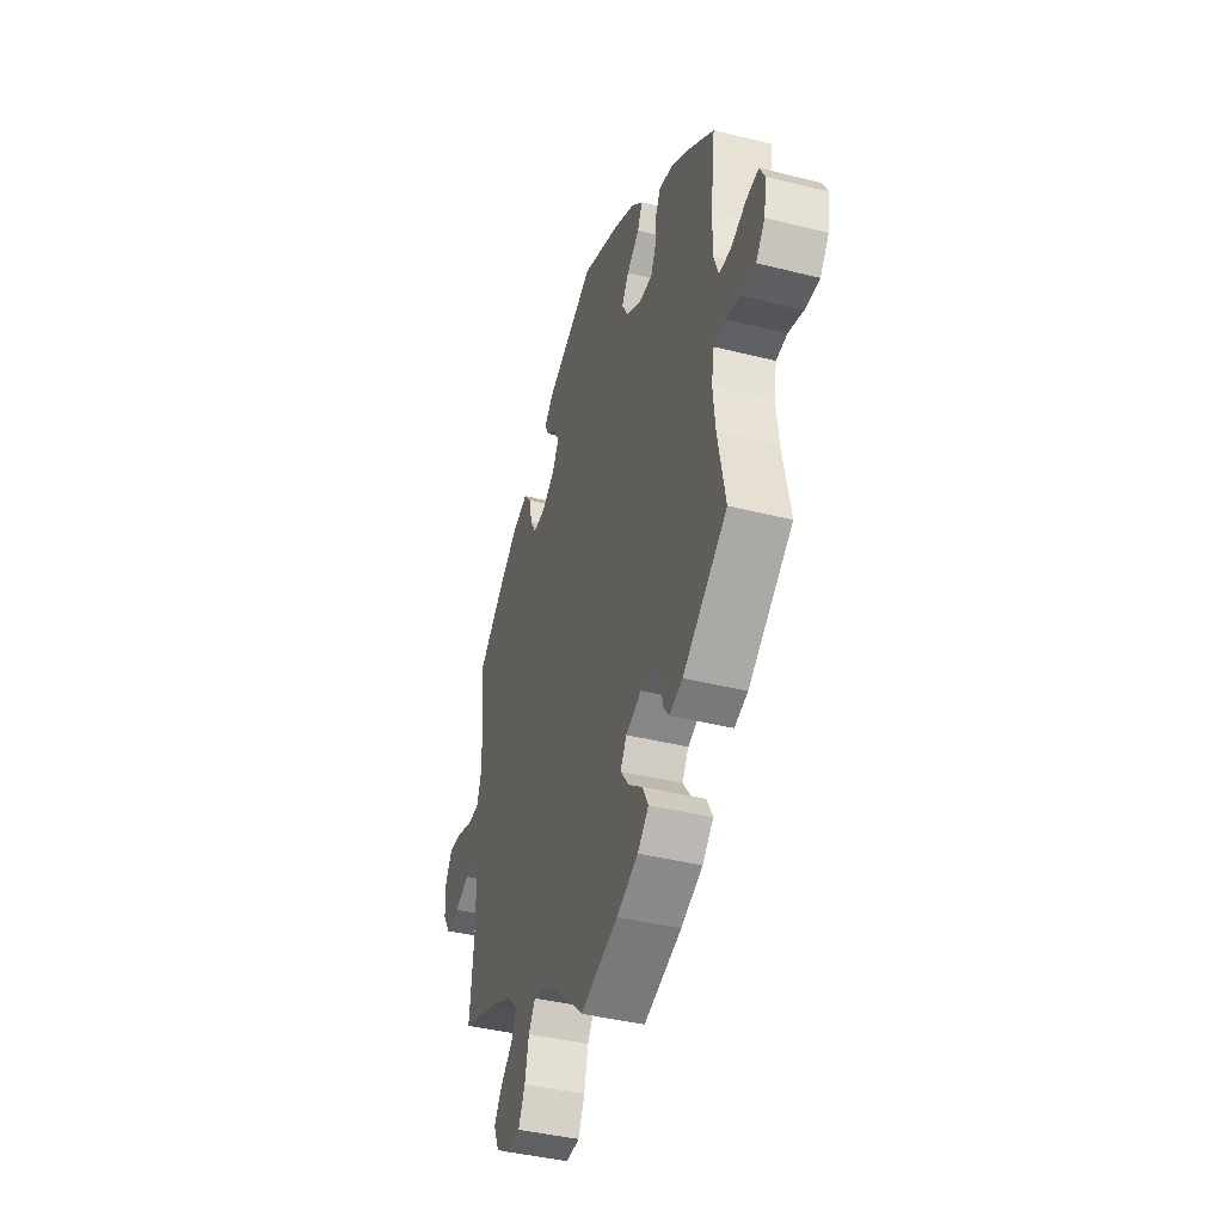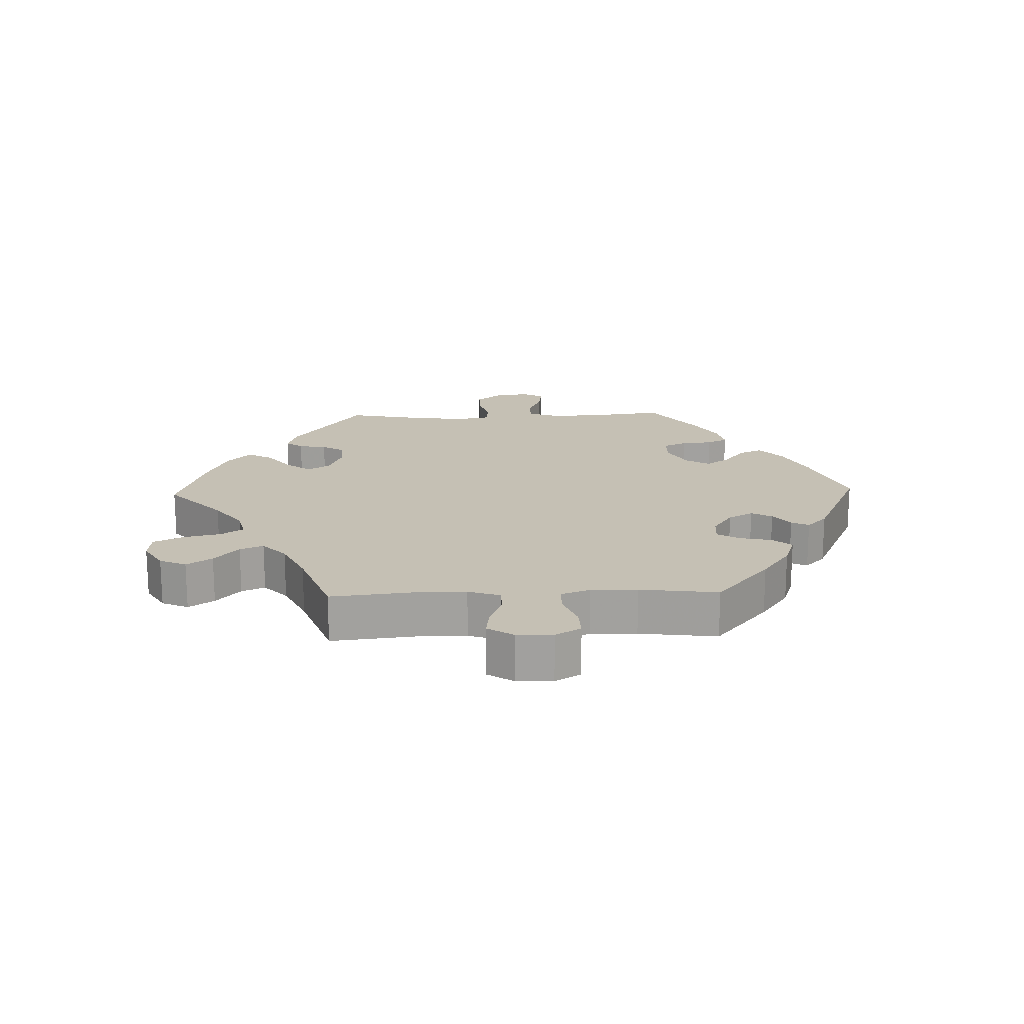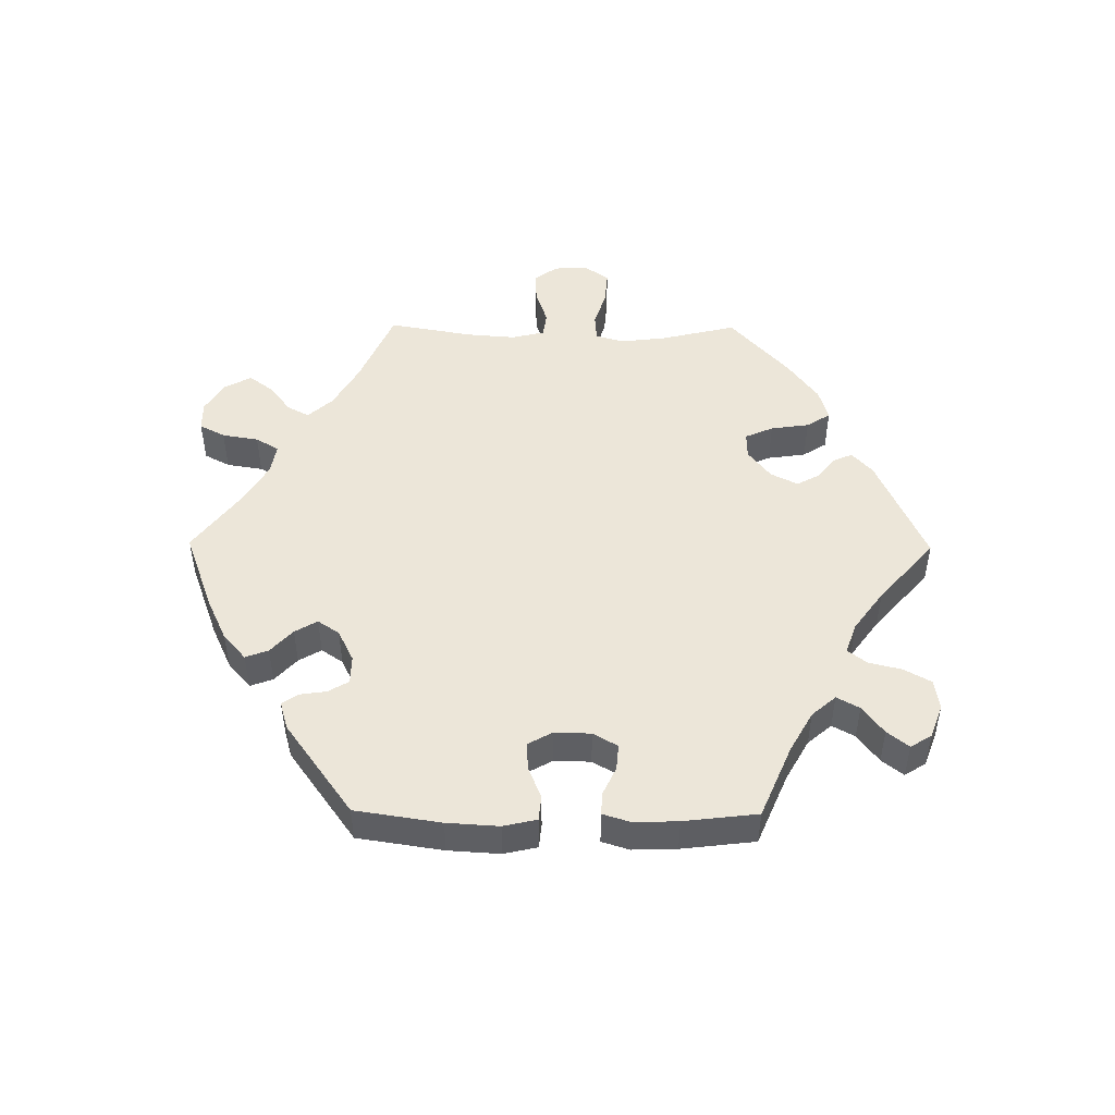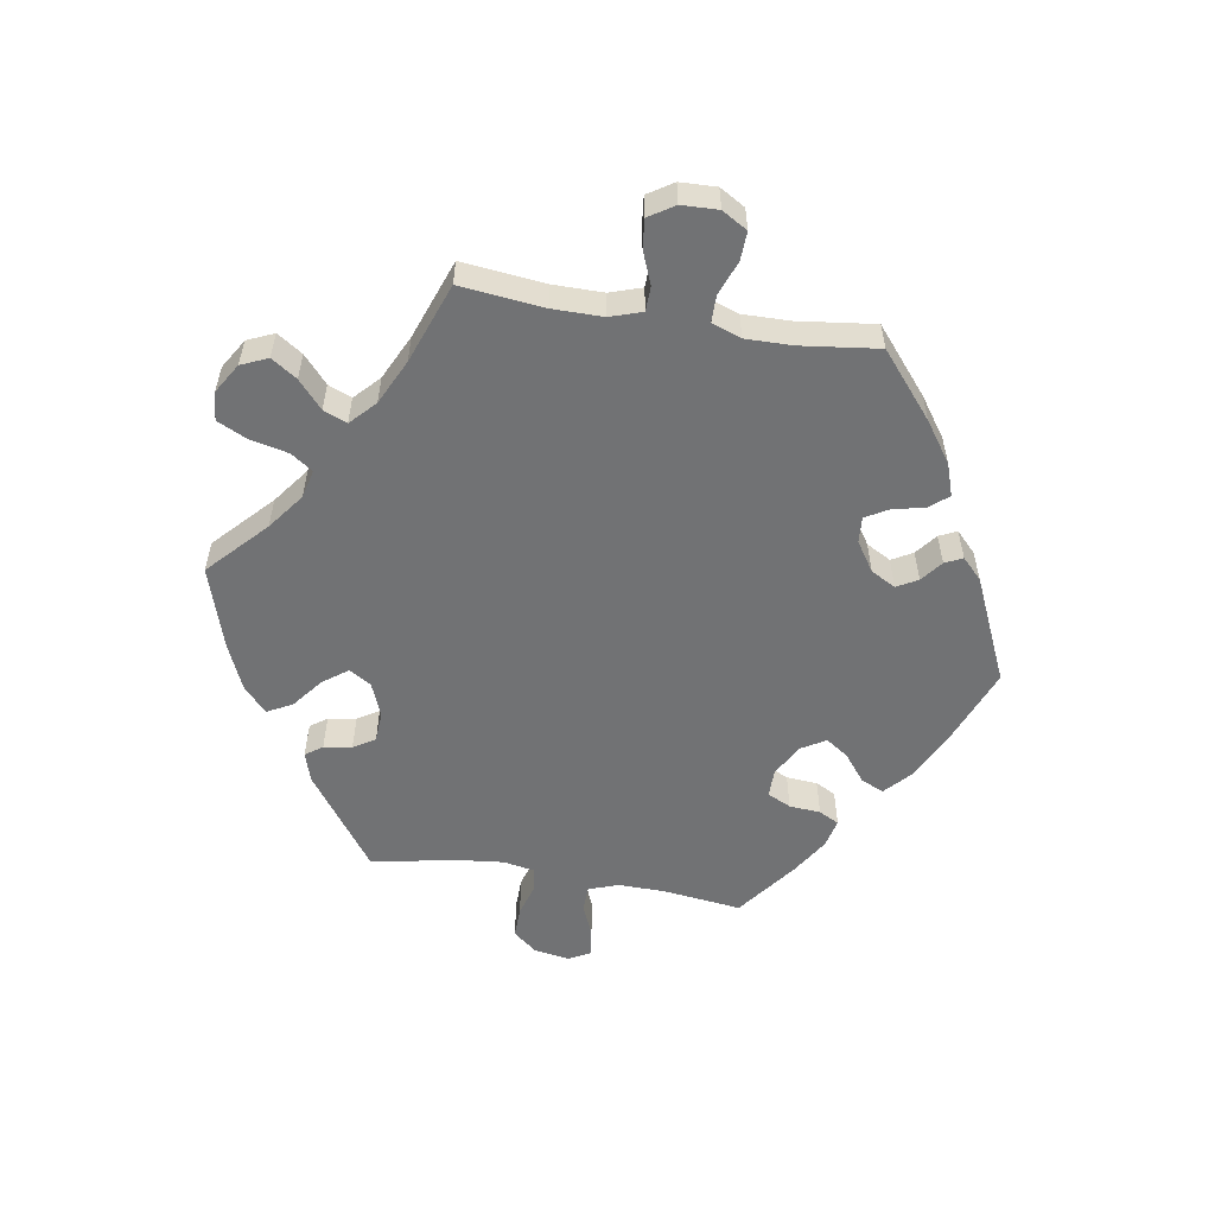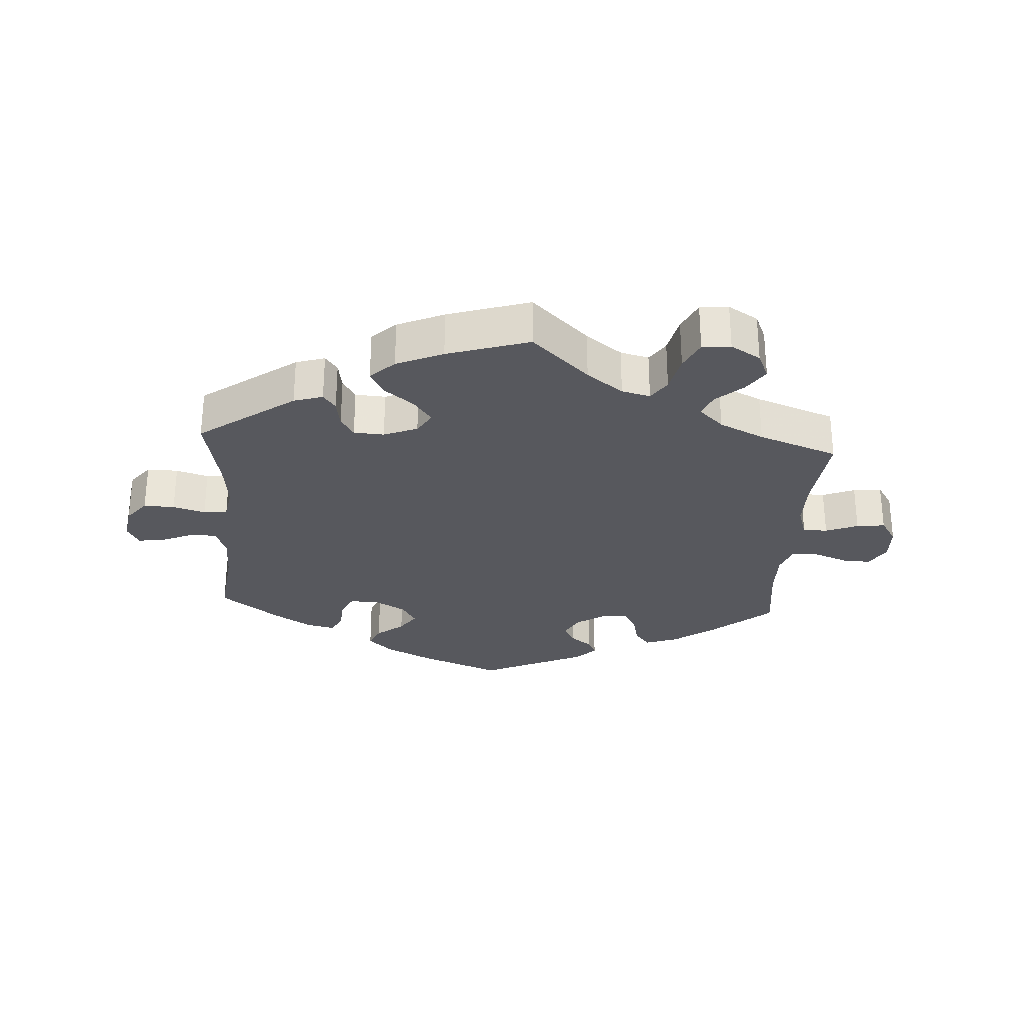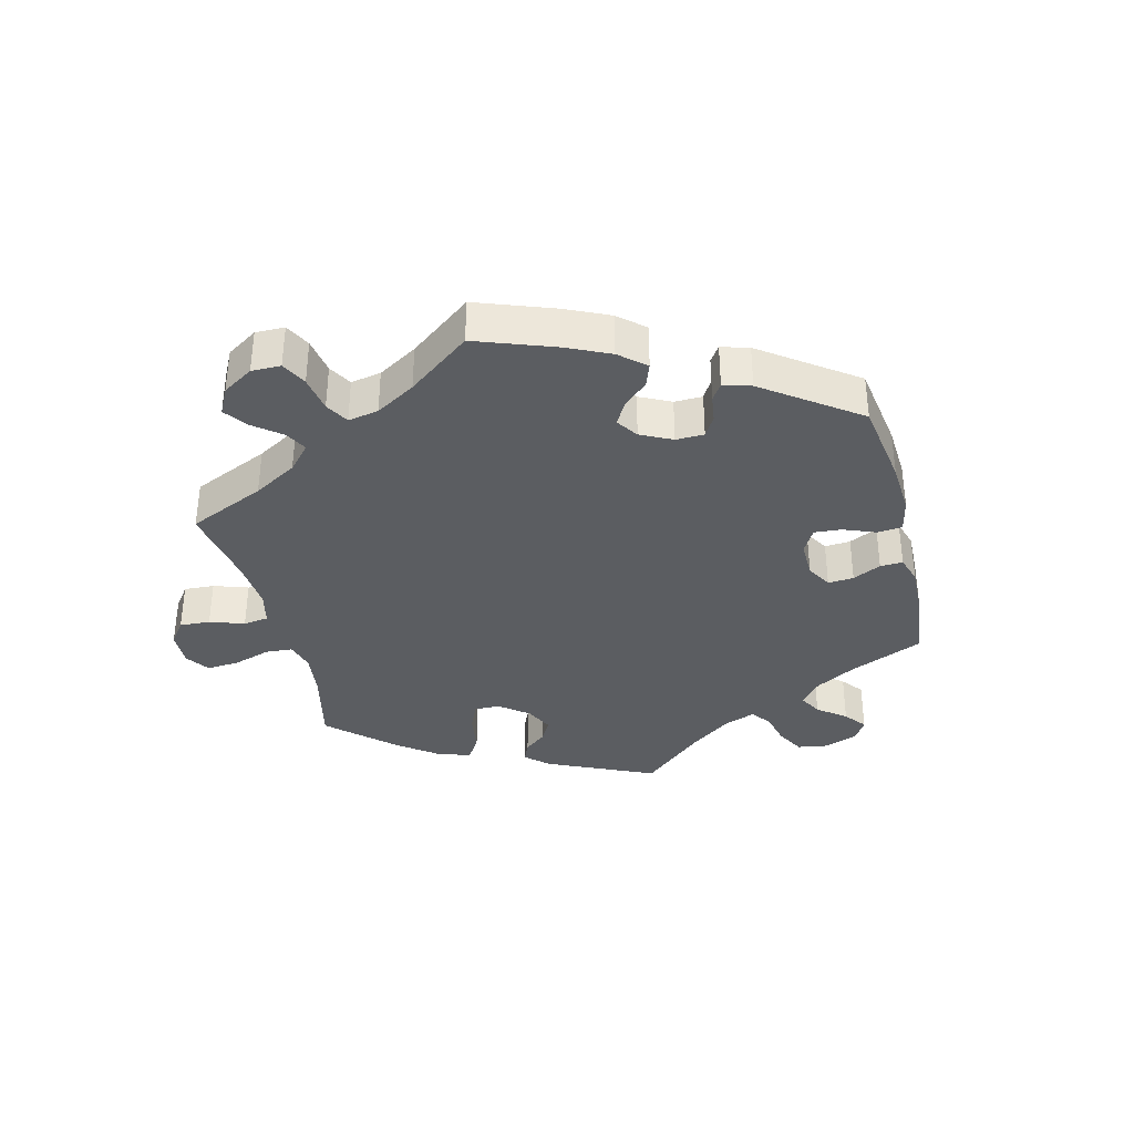
<metadata>
{"format":"obj","ext":"obj","renderer":"f3d","projection":"perspective","resolution":1024,"background":"white","views":[{"elev":-40.7,"azim":72.9,"up":"+Z"},{"elev":18.2,"azim":-91.8,"up":"+Y"},{"elev":48.9,"azim":30.6,"up":"+Y"},{"elev":-55.4,"azim":-99.4,"up":"+Y"},{"elev":-28.9,"azim":176.4,"up":"+Y"},{"elev":-36.2,"azim":-45.8,"up":"+Y"}]}
</metadata>
<code>
v 0.352 0.07 -0.395
v 0.307 0.07 -0.409
v 0.288 0.07 -0.383
v 0.281 0.07 -0.34
v 0.261 0.07 -0.307
v 0.214 0.07 -0.304
v 0.162 0.07 -0.325
v 0.141 0.07 -0.359
v 0.169 0.07 -0.397
v 0.216 0.07 -0.434
v 0.236 0.07 -0.472
v 0.199 0.07 -0.507
v 0.127 0.07 -0.538
v 0 0.07 -0.578
v -0.088 0.07 -0.495
v -0.144 0.07 -0.453
v -0.188 0.07 -0.442
v -0.211 0.07 -0.476
v -0.224 0.07 -0.534
v -0.246 0.07 -0.58
v -0.29 0.07 -0.584
v -0.336 0.07 -0.556
v -0.354 0.07 -0.515
v -0.328 0.07 -0.476
v -0.286 0.07 -0.439
v -0.271 0.07 -0.403
v -0.309 0.07 -0.367
v -0.378 0.07 -0.334
v -0.501 0.07 -0.289
v -0.487 0.07 -0.161
v -0.487 0.07 -0.084
v -0.503 0.07 -0.035
v -0.541 0.07 -0.034
v -0.591 0.07 -0.054
v -0.635 0.07 -0.059
v -0.66 0.07 -0.02
v -0.662 0.07 0.036
v -0.639 0.07 0.075
v -0.595 0.07 0.073
v -0.542 0.07 0.053
v -0.501 0.07 0.053
v -0.485 0.07 0.098
v -0.486 0.07 0.169
v -0.501 0.07 0.289
v -0.403 0.07 0.371
v -0.342 0.07 0.414
v -0.292 0.07 0.431
v -0.268 0.07 0.402
v -0.257 0.07 0.353
v -0.237 0.07 0.318
v -0.197 0.07 0.321
v -0.152 0.07 0.351
v -0.131 0.07 0.389
v -0.149 0.07 0.421
v -0.182 0.07 0.447
v -0.195 0.07 0.474
v -0.163 0.07 0.505
v -0.001 0.07 0.578
v 0.124 0.07 0.529
v 0.196 0.07 0.493
v 0.235 0.07 0.457
v 0.219 0.07 0.422
v 0.177 0.07 0.389
v 0.153 0.07 0.354
v 0.175 0.07 0.317
v 0.225 0.07 0.289
v 0.269 0.07 0.289
v 0.286 0.07 0.325
v 0.29 0.07 0.373
v 0.306 0.07 0.404
v 0.35 0.07 0.394
v 0.408 0.07 0.358
v 0.5 0.07 0.289
v 0.485 0.07 0.168
v 0.484 0.07 0.096
v 0.5 0.07 0.05
v 0.54 0.07 0.049
v 0.59 0.07 0.07
v 0.632 0.07 0.076
v 0.65 0.07 0.042
v 0.641 0.07 -0.012
v 0.611 0.07 -0.049
v 0.563 0.07 -0.048
v 0.513 0.07 -0.033
v 0.476 0.07 -0.038
v 0.467 0.07 -0.087
v 0.475 0.07 -0.163
v 0.5 0.07 -0.289
v 0.352 0 -0.395
v 0.307 0 -0.409
v 0.288 0 -0.383
v 0.281 0 -0.34
v 0.261 0 -0.307
v 0.214 0 -0.304
v 0.162 0 -0.325
v 0.141 0 -0.359
v 0.169 0 -0.397
v 0.216 0 -0.434
v 0.236 0 -0.472
v 0.199 0 -0.507
v 0.127 0 -0.538
v 0 0 -0.578
v -0.088 0 -0.495
v -0.144 0 -0.453
v -0.188 0 -0.442
v -0.211 0 -0.476
v -0.224 0 -0.534
v -0.246 0 -0.58
v -0.29 0 -0.584
v -0.336 0 -0.556
v -0.354 0 -0.515
v -0.328 0 -0.476
v -0.286 0 -0.439
v -0.271 0 -0.403
v -0.309 0 -0.367
v -0.378 0 -0.334
v -0.501 0 -0.289
v -0.487 0 -0.161
v -0.487 0 -0.084
v -0.503 0 -0.035
v -0.541 0 -0.034
v -0.591 0 -0.054
v -0.635 0 -0.059
v -0.66 0 -0.02
v -0.662 0 0.036
v -0.639 0 0.075
v -0.595 0 0.073
v -0.542 0 0.053
v -0.501 0 0.053
v -0.485 0 0.098
v -0.486 0 0.169
v -0.501 0 0.289
v -0.403 0 0.371
v -0.342 0 0.414
v -0.292 0 0.431
v -0.268 0 0.402
v -0.257 0 0.353
v -0.237 0 0.318
v -0.197 0 0.321
v -0.152 0 0.351
v -0.131 0 0.389
v -0.149 0 0.421
v -0.182 0 0.447
v -0.195 0 0.474
v -0.163 0 0.505
v -0.001 0 0.578
v 0.124 0 0.529
v 0.196 0 0.493
v 0.235 0 0.457
v 0.219 0 0.422
v 0.177 0 0.389
v 0.153 0 0.354
v 0.175 0 0.317
v 0.225 0 0.289
v 0.269 0 0.289
v 0.286 0 0.325
v 0.29 0 0.373
v 0.306 0 0.404
v 0.35 0 0.394
v 0.408 0 0.358
v 0.5 0 0.289
v 0.485 0 0.168
v 0.484 0 0.096
v 0.5 0 0.05
v 0.54 0 0.049
v 0.59 0 0.07
v 0.632 0 0.076
v 0.65 0 0.042
v 0.641 0 -0.012
v 0.611 0 -0.049
v 0.563 0 -0.048
v 0.513 0 -0.033
v 0.476 0 -0.038
v 0.467 0 -0.087
v 0.475 0 -0.163
v 0.5 0 -0.289
f 87 88 1 2
f 86 87 2 3
f 85 86 3 4
f 81 82 83 84
f 81 84 85
f 80 81 85
f 77 78 79 80
f 76 77 80 85
f 75 76 85 4
f 71 72 73 74
f 68 69 70 71
f 67 68 71 74
f 66 67 74 75
f 60 61 62 63
f 60 63 64
f 59 60 64
f 58 59 64
f 57 58 64 65
f 54 55 56 57
f 53 54 57 65
f 46 47 48 49
f 46 49 50
f 43 44 45 46
f 42 43 46 50
f 41 42 50 51
f 37 38 39 40
f 37 40 41
f 36 37 41
f 33 34 35 36
f 32 33 36 41
f 31 32 41 51
f 28 29 30
f 27 28 30 31
f 26 27 31 51
f 22 23 24 25
f 20 21 22 25
f 18 19 20 25
f 17 18 25 26
f 16 17 26 51
f 12 13 14 15
f 9 10 11 12
f 8 9 12 15
f 7 8 15 16
f 66 75 4 5
f 52 53 65 66
f 52 66 5 6
f 7 16 51 52
f 6 7 52
f 90 89 176 175
f 91 90 175 174
f 92 91 174 173
f 172 171 170 169
f 173 172 169
f 173 169 168
f 168 167 166 165
f 173 168 165 164
f 92 173 164 163
f 162 161 160 159
f 159 158 157 156
f 162 159 156 155
f 163 162 155 154
f 151 150 149 148
f 152 151 148
f 152 148 147
f 152 147 146
f 153 152 146 145
f 145 144 143 142
f 153 145 142 141
f 137 136 135 134
f 138 137 134
f 134 133 132 131
f 138 134 131 130
f 139 138 130 129
f 128 127 126 125
f 129 128 125
f 129 125 124
f 124 123 122 121
f 129 124 121 120
f 139 129 120 119
f 118 117 116
f 119 118 116 115
f 139 119 115 114
f 113 112 111 110
f 113 110 109 108
f 113 108 107 106
f 114 113 106 105
f 139 114 105 104
f 103 102 101 100
f 100 99 98 97
f 103 100 97 96
f 104 103 96 95
f 93 92 163 154
f 154 153 141 140
f 94 93 154 140
f 140 139 104 95
f 140 95 94
f 1 89 90 2
f 2 90 91 3
f 3 91 92 4
f 4 92 93 5
f 5 93 94 6
f 6 94 95 7
f 7 95 96 8
f 8 96 97 9
f 9 97 98 10
f 10 98 99 11
f 11 99 100 12
f 12 100 101 13
f 13 101 102 14
f 14 102 103 15
f 15 103 104 16
f 16 104 105 17
f 17 105 106 18
f 18 106 107 19
f 19 107 108 20
f 20 108 109 21
f 21 109 110 22
f 22 110 111 23
f 23 111 112 24
f 24 112 113 25
f 25 113 114 26
f 26 114 115 27
f 27 115 116 28
f 28 116 117 29
f 29 117 118 30
f 30 118 119 31
f 31 119 120 32
f 32 120 121 33
f 33 121 122 34
f 34 122 123 35
f 35 123 124 36
f 36 124 125 37
f 37 125 126 38
f 38 126 127 39
f 39 127 128 40
f 40 128 129 41
f 41 129 130 42
f 42 130 131 43
f 43 131 132 44
f 44 132 133 45
f 45 133 134 46
f 46 134 135 47
f 47 135 136 48
f 48 136 137 49
f 49 137 138 50
f 50 138 139 51
f 51 139 140 52
f 52 140 141 53
f 53 141 142 54
f 54 142 143 55
f 55 143 144 56
f 56 144 145 57
f 57 145 146 58
f 58 146 147 59
f 59 147 148 60
f 60 148 149 61
f 61 149 150 62
f 62 150 151 63
f 63 151 152 64
f 64 152 153 65
f 65 153 154 66
f 66 154 155 67
f 67 155 156 68
f 68 156 157 69
f 69 157 158 70
f 70 158 159 71
f 71 159 160 72
f 72 160 161 73
f 73 161 162 74
f 74 162 163 75
f 75 163 164 76
f 76 164 165 77
f 77 165 166 78
f 78 166 167 79
f 79 167 168 80
f 80 168 169 81
f 81 169 170 82
f 82 170 171 83
f 83 171 172 84
f 84 172 173 85
f 85 173 174 86
f 86 174 175 87
f 87 175 176 88
f 88 176 89 1

</code>
